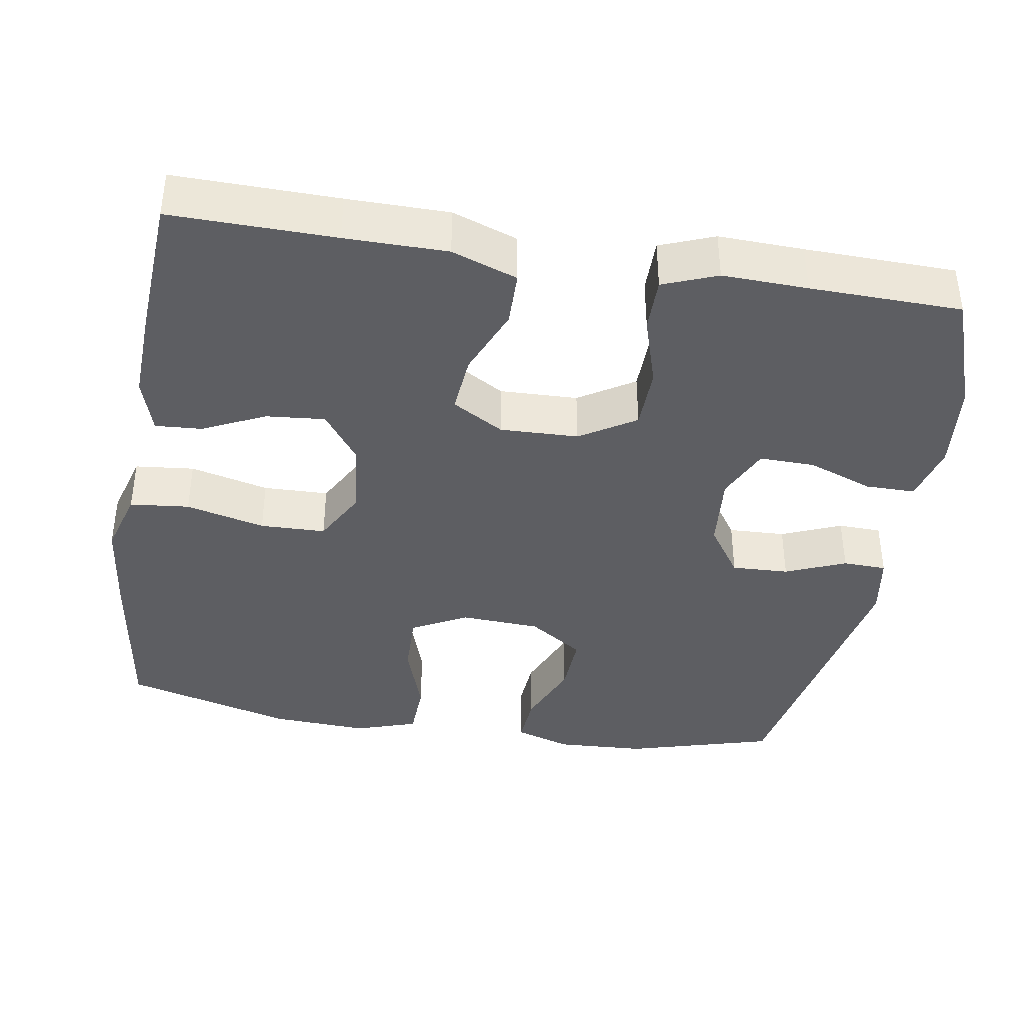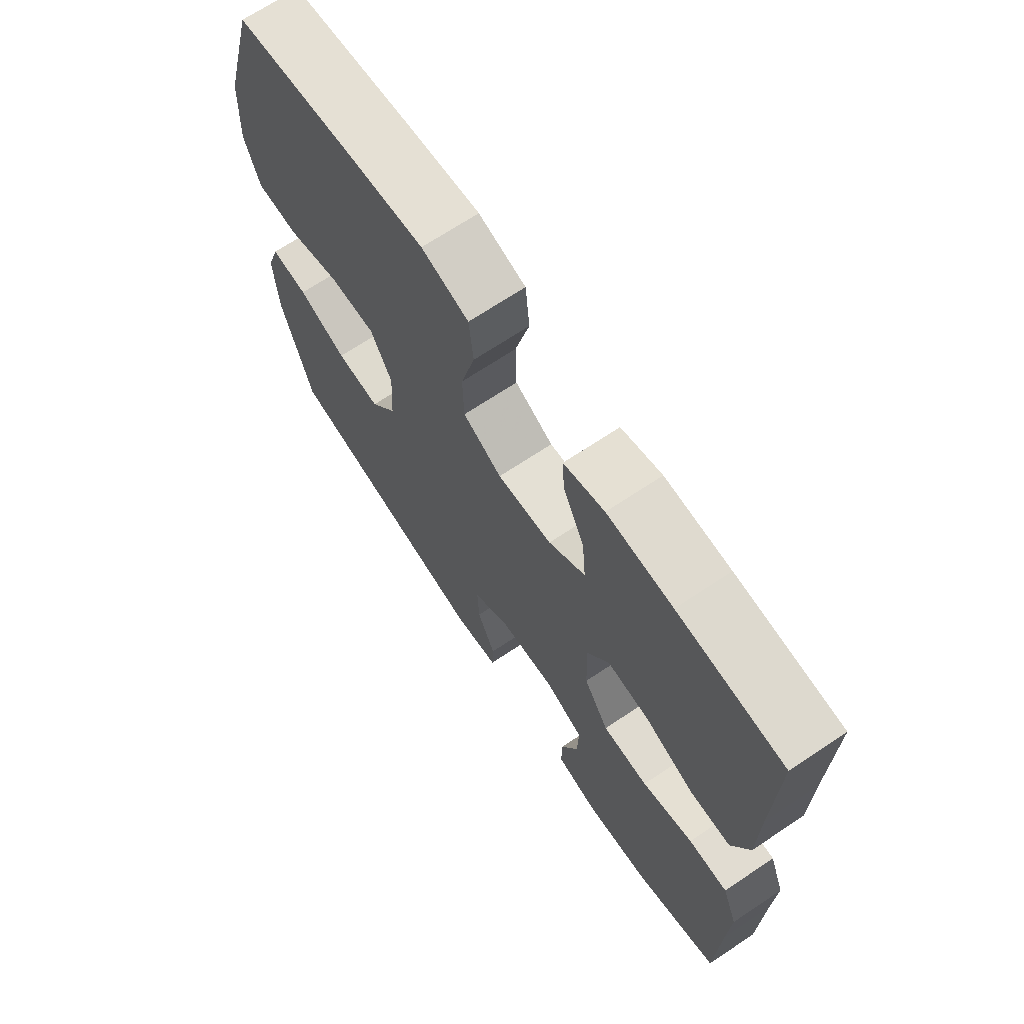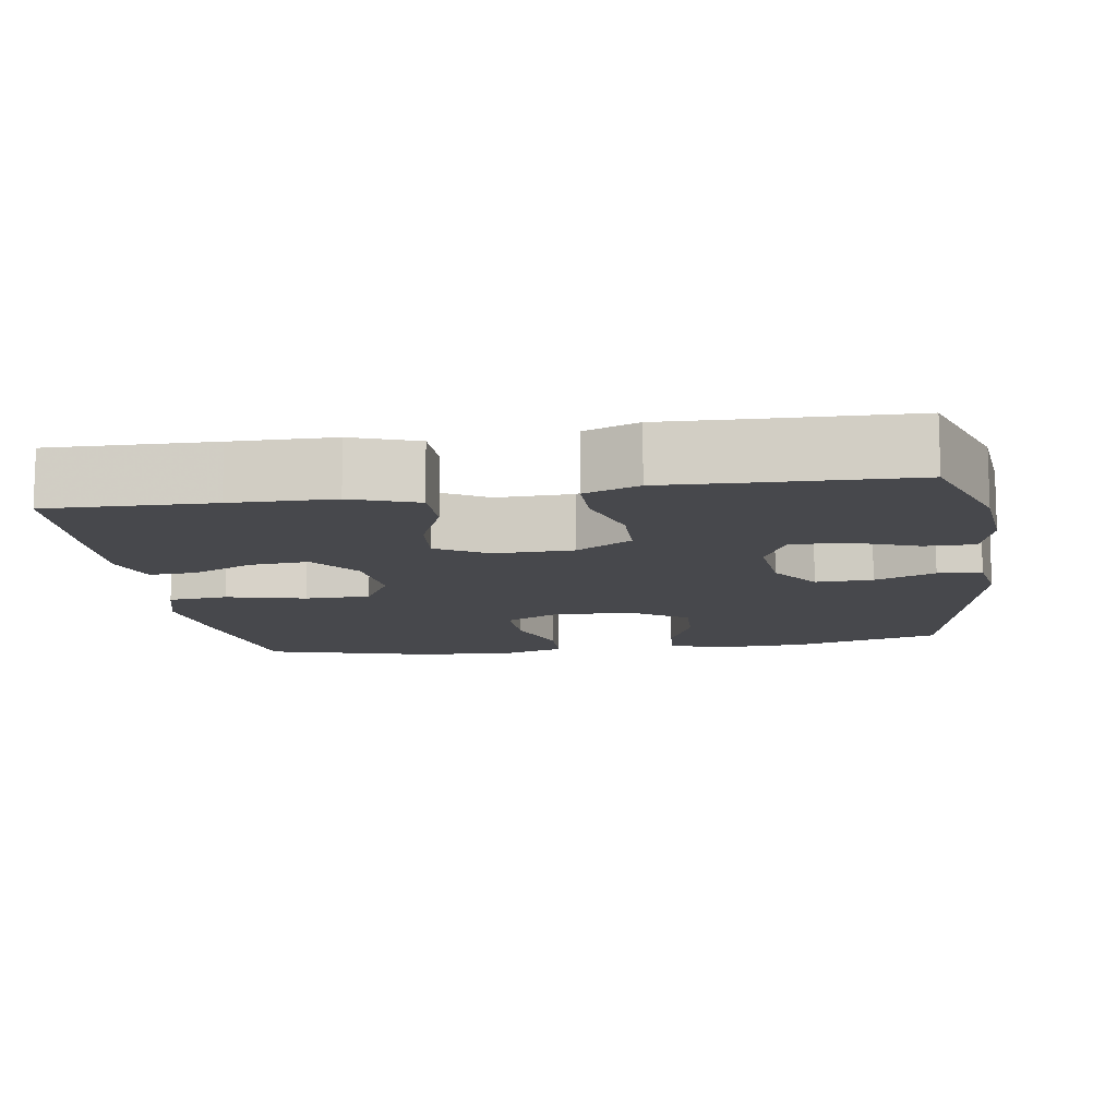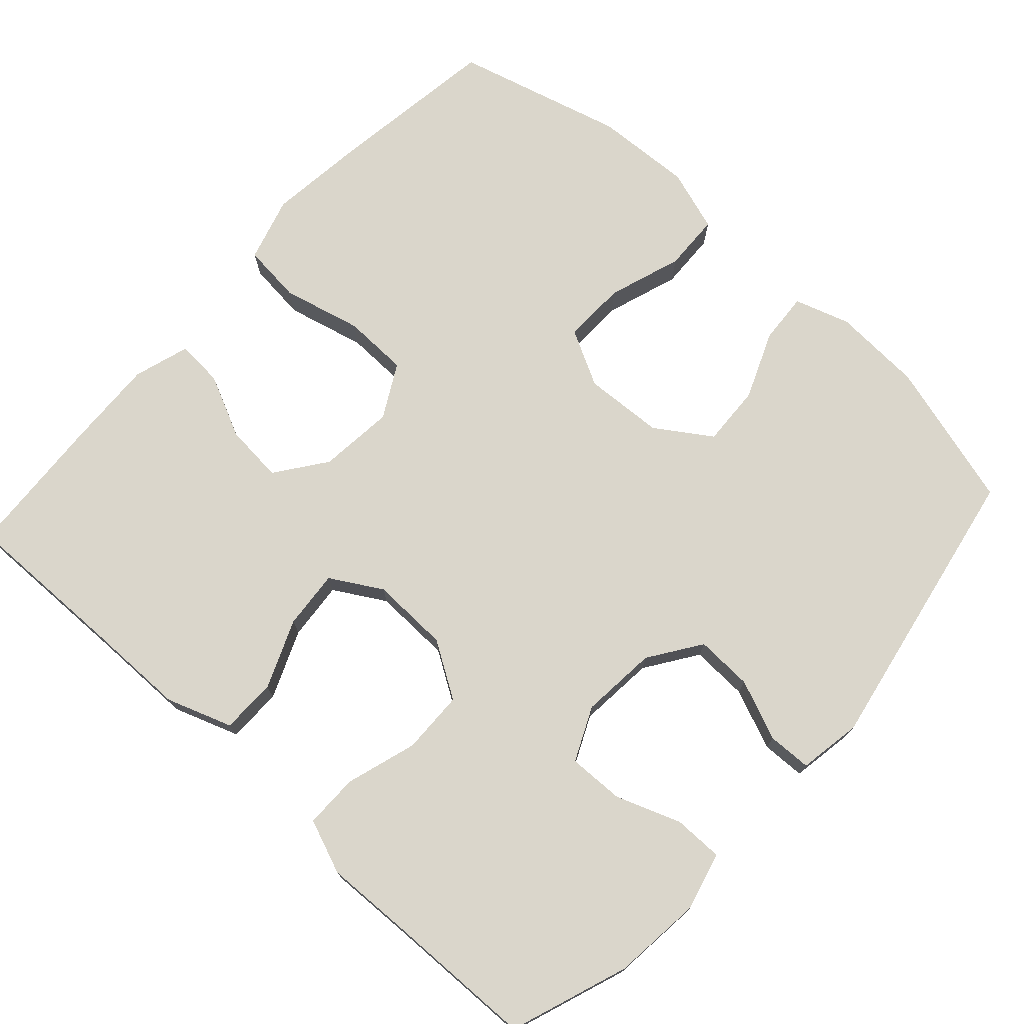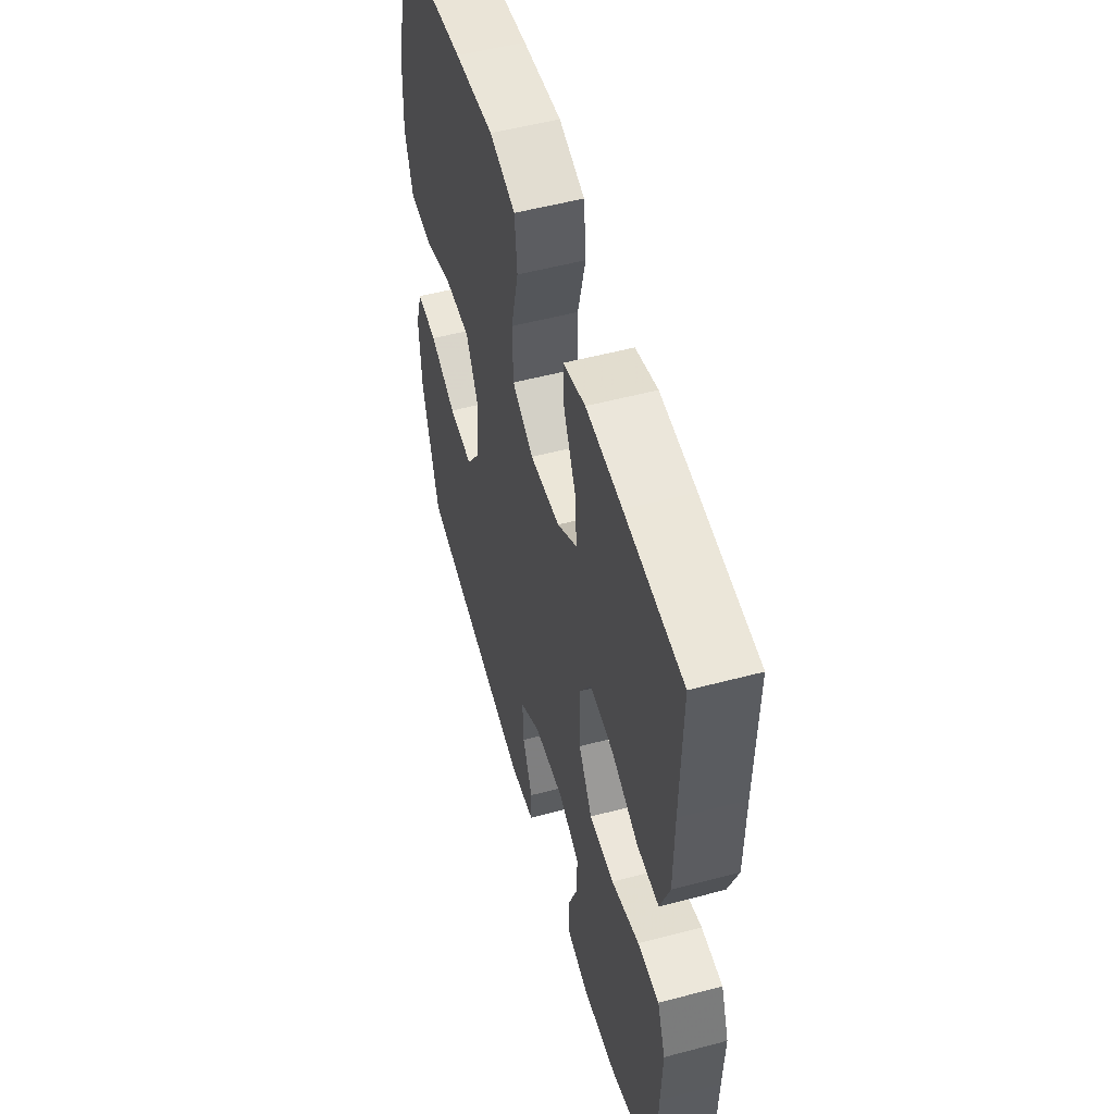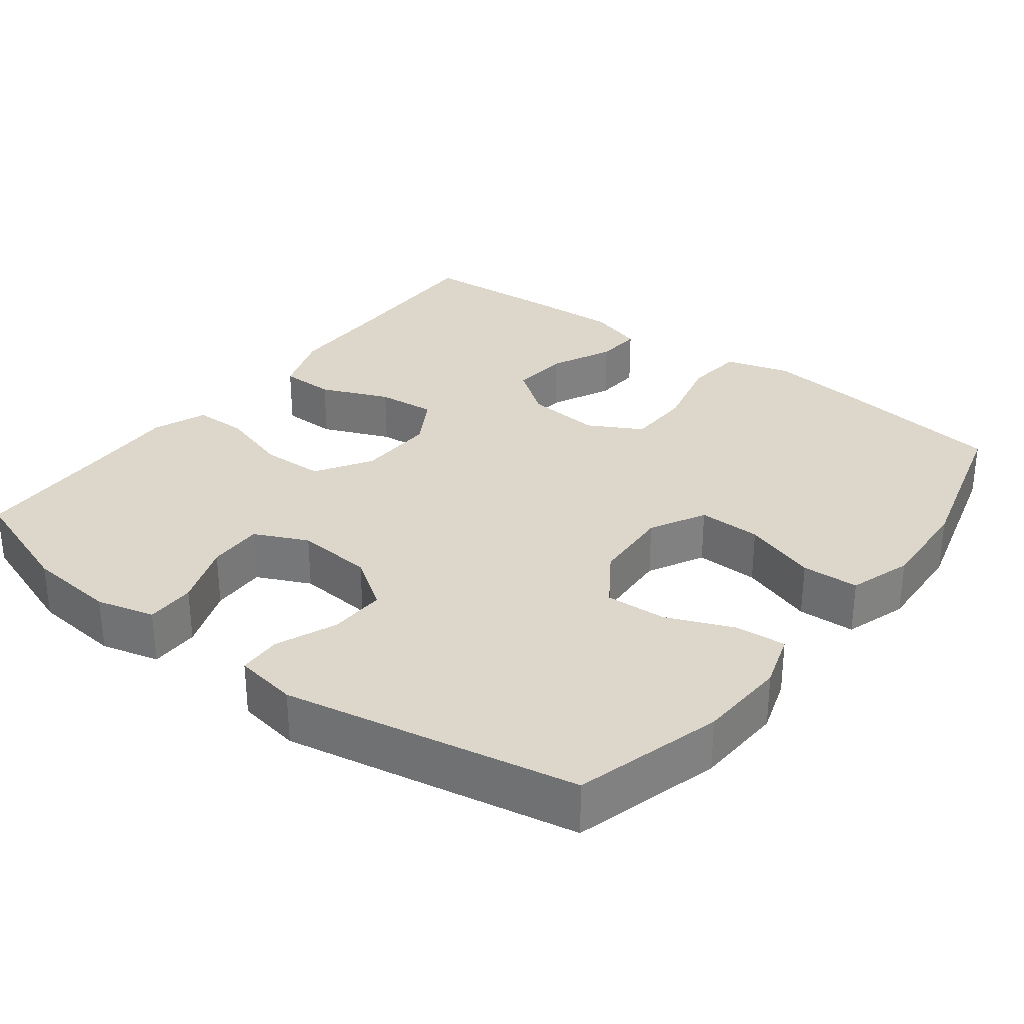
<metadata>
{"format":"obj","ext":"obj","renderer":"f3d","projection":"perspective","resolution":1024,"background":"white","views":[{"elev":-39.3,"azim":80.7,"up":"+Y"},{"elev":69.2,"azim":56.3,"up":"+Z"},{"elev":-11.6,"azim":98.6,"up":"+Y"},{"elev":74.1,"azim":132.4,"up":"+Y"},{"elev":53.6,"azim":74.2,"up":"+Z"},{"elev":30.7,"azim":-142.7,"up":"+Y"}]}
</metadata>
<code>
v 0.5 0.07 0.5
v 0.496 0.07 0.283
v 0.495 0.07 0.148
v 0.464 0.07 0.061
v 0.391 0.07 0.06
v 0.3 0.07 0.098
v 0.222 0.07 0.105
v 0.182 0.07 0.037
v 0.185 0.07 -0.067
v 0.231 0.07 -0.141
v 0.315 0.07 -0.143
v 0.409 0.07 -0.114
v 0.481 0.07 -0.114
v 0.509 0.07 -0.186
v 0.505 0.07 -0.299
v 0.5 0.07 -0.5
v 0.343 0.07 -0.556
v 0.224 0.07 -0.568
v 0.147 0.07 -0.548
v 0.147 0.07 -0.482
v 0.179 0.07 -0.396
v 0.181 0.07 -0.322
v 0.11 0.07 -0.289
v 0.008 0.07 -0.298
v -0.061 0.07 -0.345
v -0.058 0.07 -0.421
v -0.025 0.07 -0.501
v -0.027 0.07 -0.559
v -0.111 0.07 -0.573
v -0.5 0.07 -0.5
v -0.555 0.07 -0.304
v -0.561 0.07 -0.185
v -0.537 0.07 -0.111
v -0.469 0.07 -0.116
v -0.38 0.07 -0.153
v -0.299 0.07 -0.157
v -0.25 0.07 -0.084
v -0.244 0.07 0.022
v -0.283 0.07 0.096
v -0.367 0.07 0.094
v -0.465 0.07 0.061
v -0.541 0.07 0.064
v -0.568 0.07 0.147
v -0.561 0.07 0.276
v -0.5 0.07 0.5
v -0.273 0.07 0.532
v -0.143 0.07 0.547
v -0.057 0.07 0.522
v -0.049 0.07 0.443
v -0.075 0.07 0.338
v -0.073 0.07 0.251
v -0.002 0.07 0.212
v 0.098 0.07 0.222
v 0.165 0.07 0.271
v 0.158 0.07 0.349
v 0.119 0.07 0.432
v 0.115 0.07 0.494
v 0.189 0.07 0.517
v 0.308 0.07 0.512
v 0.5 0 0.5
v 0.496 0 0.283
v 0.495 0 0.148
v 0.464 0 0.061
v 0.391 0 0.06
v 0.3 0 0.098
v 0.222 0 0.105
v 0.182 0 0.037
v 0.185 0 -0.067
v 0.231 0 -0.141
v 0.315 0 -0.143
v 0.409 0 -0.114
v 0.481 0 -0.114
v 0.509 0 -0.186
v 0.505 0 -0.299
v 0.5 0 -0.5
v 0.343 0 -0.556
v 0.224 0 -0.568
v 0.147 0 -0.548
v 0.147 0 -0.482
v 0.179 0 -0.396
v 0.181 0 -0.322
v 0.11 0 -0.289
v 0.008 0 -0.298
v -0.061 0 -0.345
v -0.058 0 -0.421
v -0.025 0 -0.501
v -0.027 0 -0.559
v -0.111 0 -0.573
v -0.5 0 -0.5
v -0.555 0 -0.304
v -0.561 0 -0.185
v -0.537 0 -0.111
v -0.469 0 -0.116
v -0.38 0 -0.153
v -0.299 0 -0.157
v -0.25 0 -0.084
v -0.244 0 0.022
v -0.283 0 0.096
v -0.367 0 0.094
v -0.465 0 0.061
v -0.541 0 0.064
v -0.568 0 0.147
v -0.561 0 0.276
v -0.5 0 0.5
v -0.273 0 0.532
v -0.143 0 0.547
v -0.057 0 0.522
v -0.049 0 0.443
v -0.075 0 0.338
v -0.073 0 0.251
v -0.002 0 0.212
v 0.098 0 0.222
v 0.165 0 0.271
v 0.158 0 0.349
v 0.119 0 0.432
v 0.115 0 0.494
v 0.189 0 0.517
v 0.308 0 0.512
f 59 1 2
f 58 59 2
f 57 58 2
f 56 57 2
f 55 56 2
f 4 5 6
f 3 4 6
f 2 3 6
f 55 2 6
f 54 55 6
f 53 54 6 7
f 52 53 7 8
f 51 52 8 9
f 48 49 50
f 47 48 50
f 46 47 50
f 45 46 50
f 44 45 50
f 43 44 50
f 42 43 50
f 41 42 50
f 40 41 50
f 39 40 50 51
f 51 9 10
f 39 51 10
f 38 39 10
f 33 34 35
f 32 33 35
f 31 32 35
f 30 31 35
f 29 30 35
f 28 29 35
f 27 28 35
f 26 27 35
f 25 26 35 36
f 24 25 36 37
f 19 20 21
f 18 19 21
f 17 18 21
f 16 17 21
f 15 16 21
f 15 21 22
f 14 15 22
f 13 14 22
f 12 13 22
f 11 12 22
f 10 11 22 23
f 24 37 38
f 23 24 38
f 10 23 38
f 61 60 118
f 61 118 117
f 61 117 116
f 61 116 115
f 61 115 114
f 65 64 63
f 65 63 62
f 65 62 61
f 65 61 114
f 65 114 113
f 66 65 113 112
f 67 66 112 111
f 68 67 111 110
f 109 108 107
f 109 107 106
f 109 106 105
f 109 105 104
f 109 104 103
f 109 103 102
f 109 102 101
f 109 101 100
f 109 100 99
f 110 109 99 98
f 69 68 110
f 69 110 98
f 69 98 97
f 94 93 92
f 94 92 91
f 94 91 90
f 94 90 89
f 94 89 88
f 94 88 87
f 94 87 86
f 94 86 85
f 95 94 85 84
f 96 95 84 83
f 80 79 78
f 80 78 77
f 80 77 76
f 80 76 75
f 80 75 74
f 81 80 74
f 81 74 73
f 81 73 72
f 81 72 71
f 81 71 70
f 82 81 70 69
f 97 96 83
f 97 83 82
f 97 82 69
f 1 60 61 2
f 2 61 62 3
f 3 62 63 4
f 4 63 64 5
f 5 64 65 6
f 6 65 66 7
f 7 66 67 8
f 8 67 68 9
f 9 68 69 10
f 10 69 70 11
f 11 70 71 12
f 12 71 72 13
f 13 72 73 14
f 14 73 74 15
f 15 74 75 16
f 16 75 76 17
f 17 76 77 18
f 18 77 78 19
f 19 78 79 20
f 20 79 80 21
f 21 80 81 22
f 22 81 82 23
f 23 82 83 24
f 24 83 84 25
f 25 84 85 26
f 26 85 86 27
f 27 86 87 28
f 28 87 88 29
f 29 88 89 30
f 30 89 90 31
f 31 90 91 32
f 32 91 92 33
f 33 92 93 34
f 34 93 94 35
f 35 94 95 36
f 36 95 96 37
f 37 96 97 38
f 38 97 98 39
f 39 98 99 40
f 40 99 100 41
f 41 100 101 42
f 42 101 102 43
f 43 102 103 44
f 44 103 104 45
f 45 104 105 46
f 46 105 106 47
f 47 106 107 48
f 48 107 108 49
f 49 108 109 50
f 50 109 110 51
f 51 110 111 52
f 52 111 112 53
f 53 112 113 54
f 54 113 114 55
f 55 114 115 56
f 56 115 116 57
f 57 116 117 58
f 58 117 118 59
f 59 118 60 1

</code>
